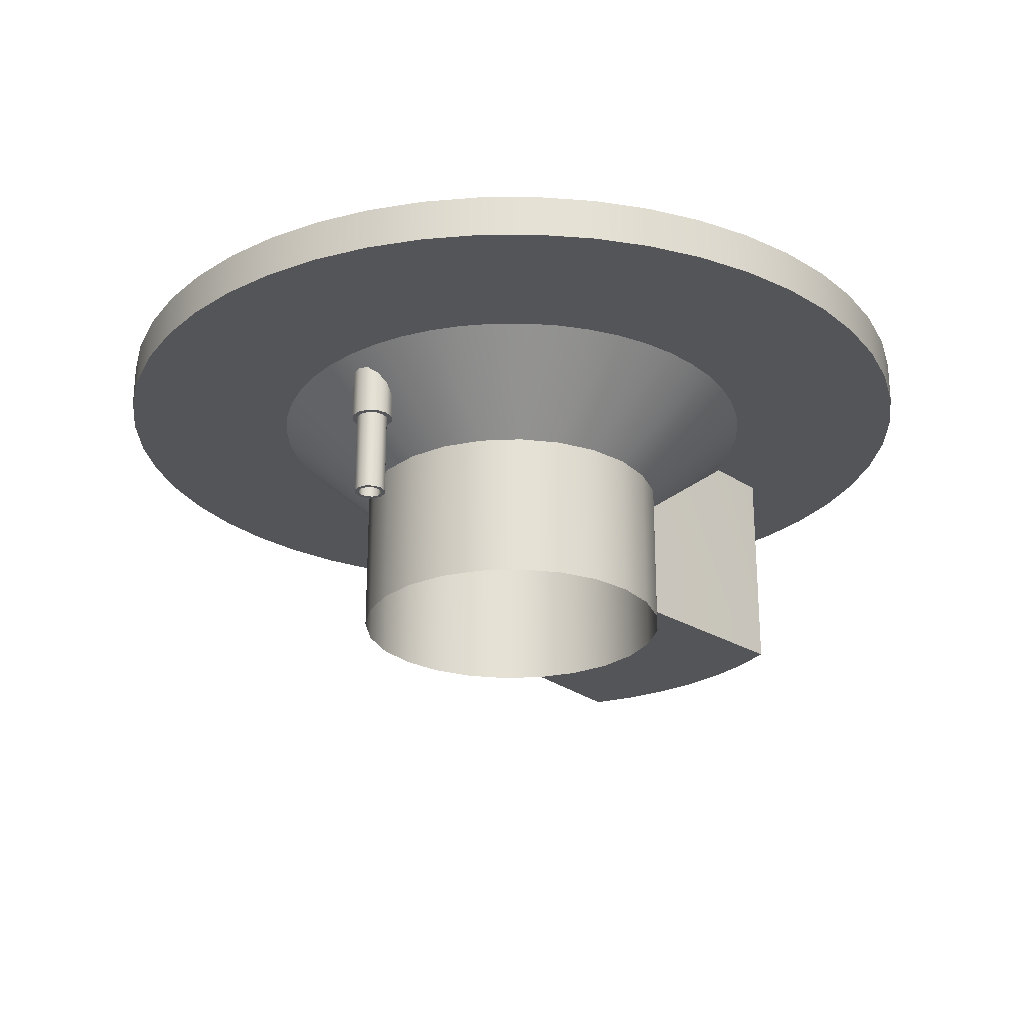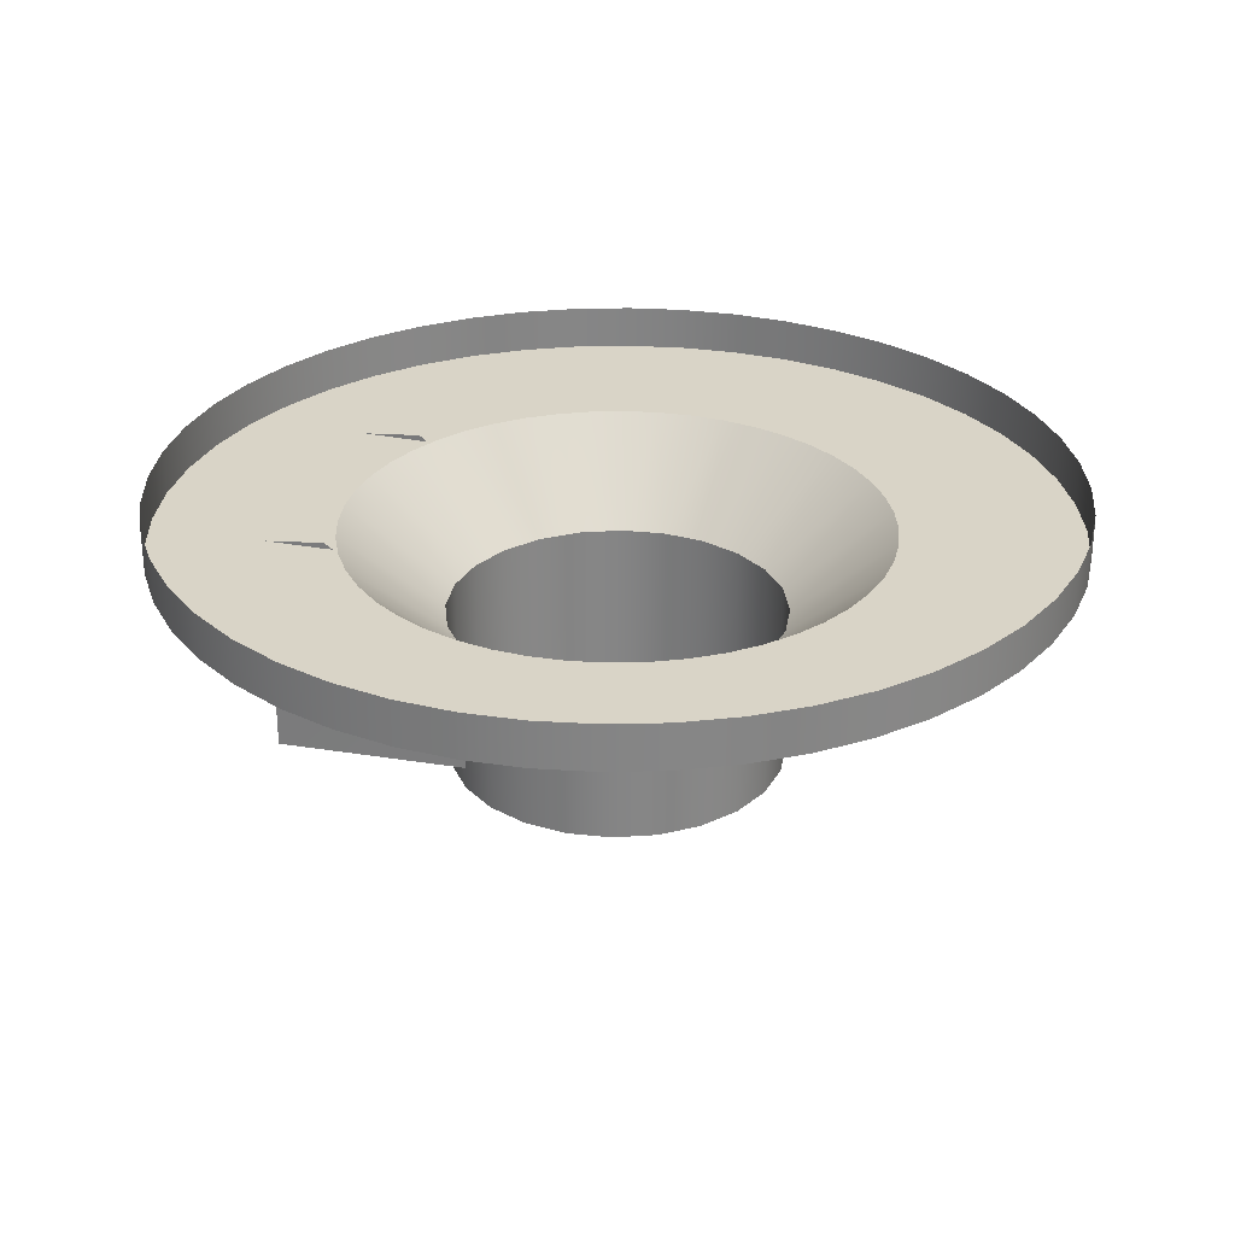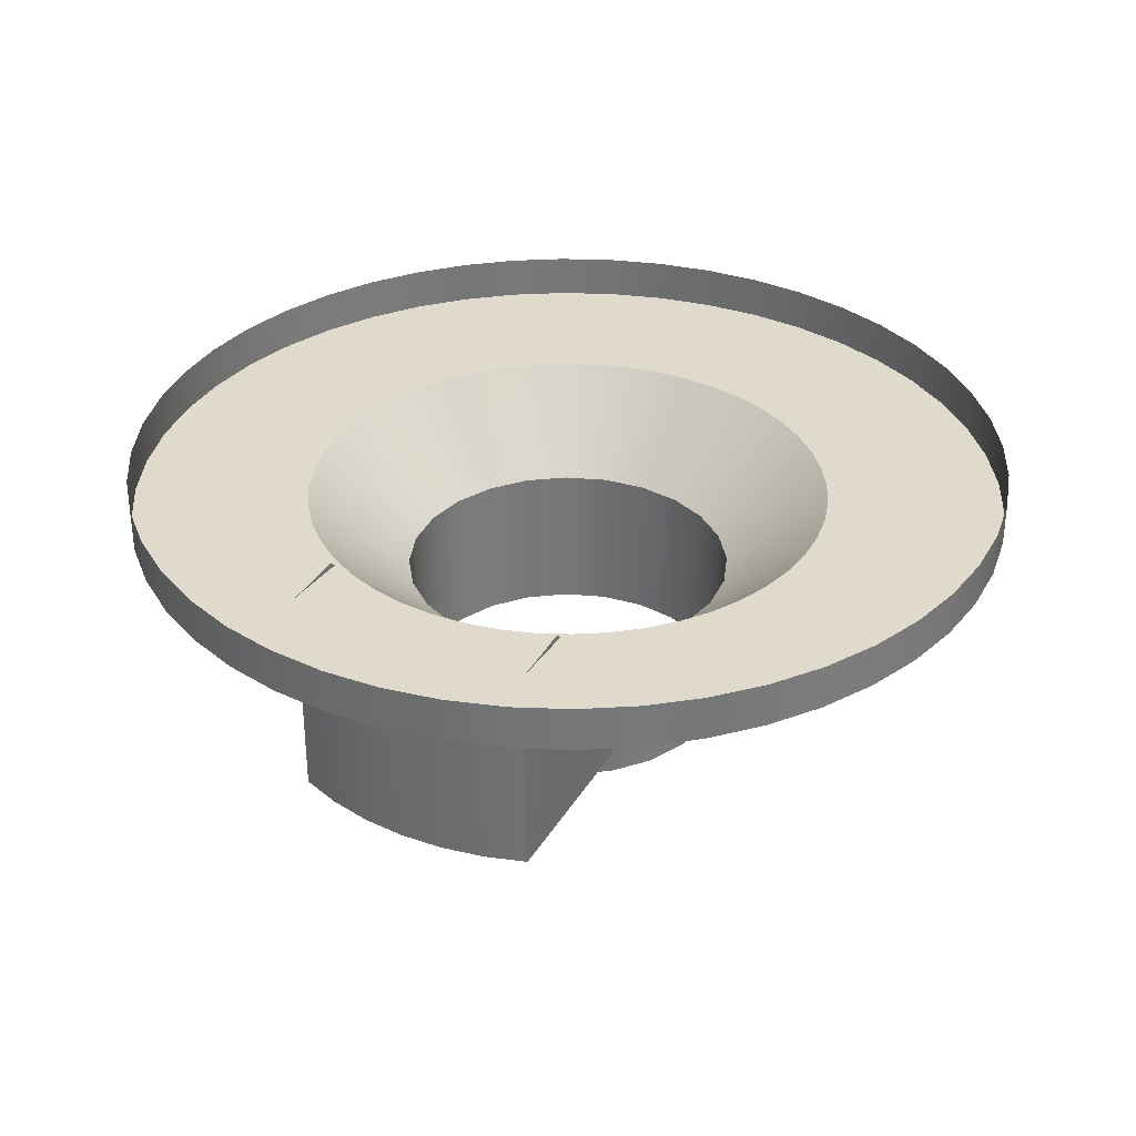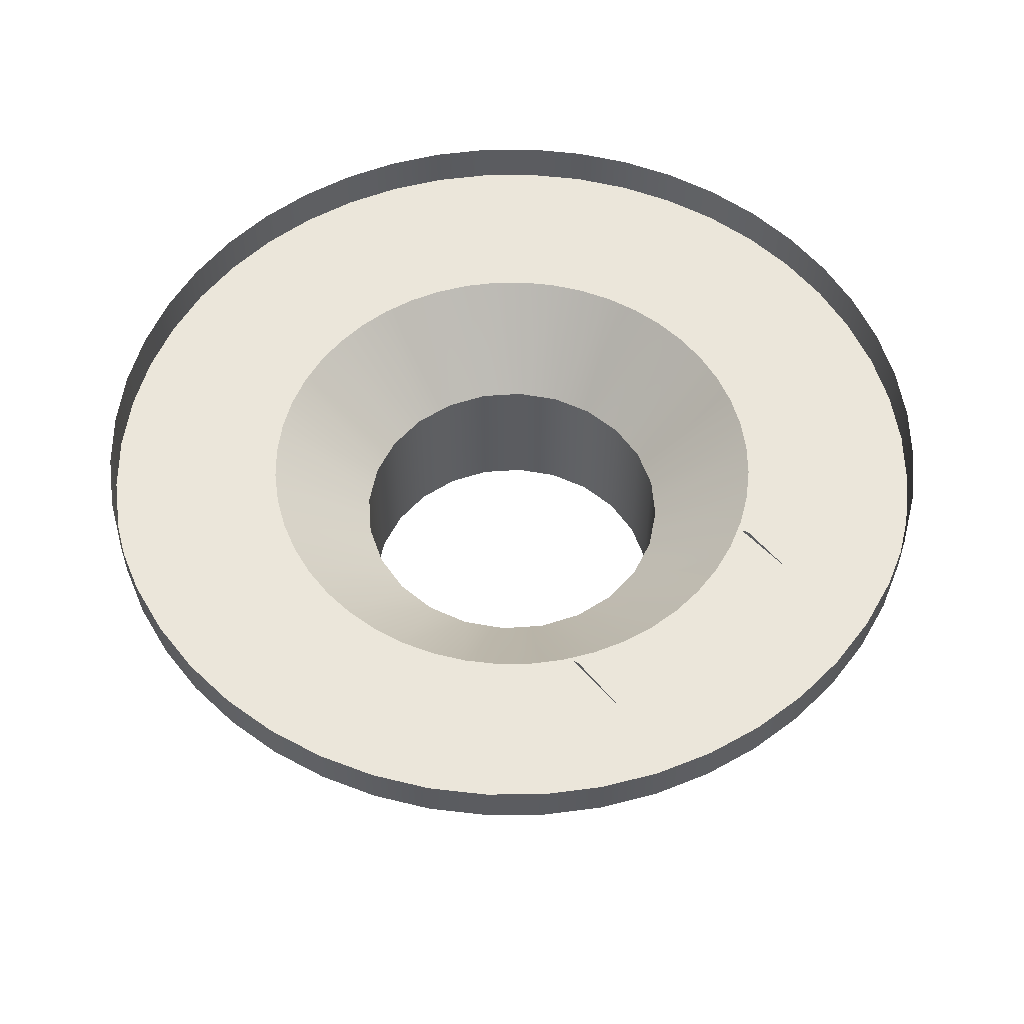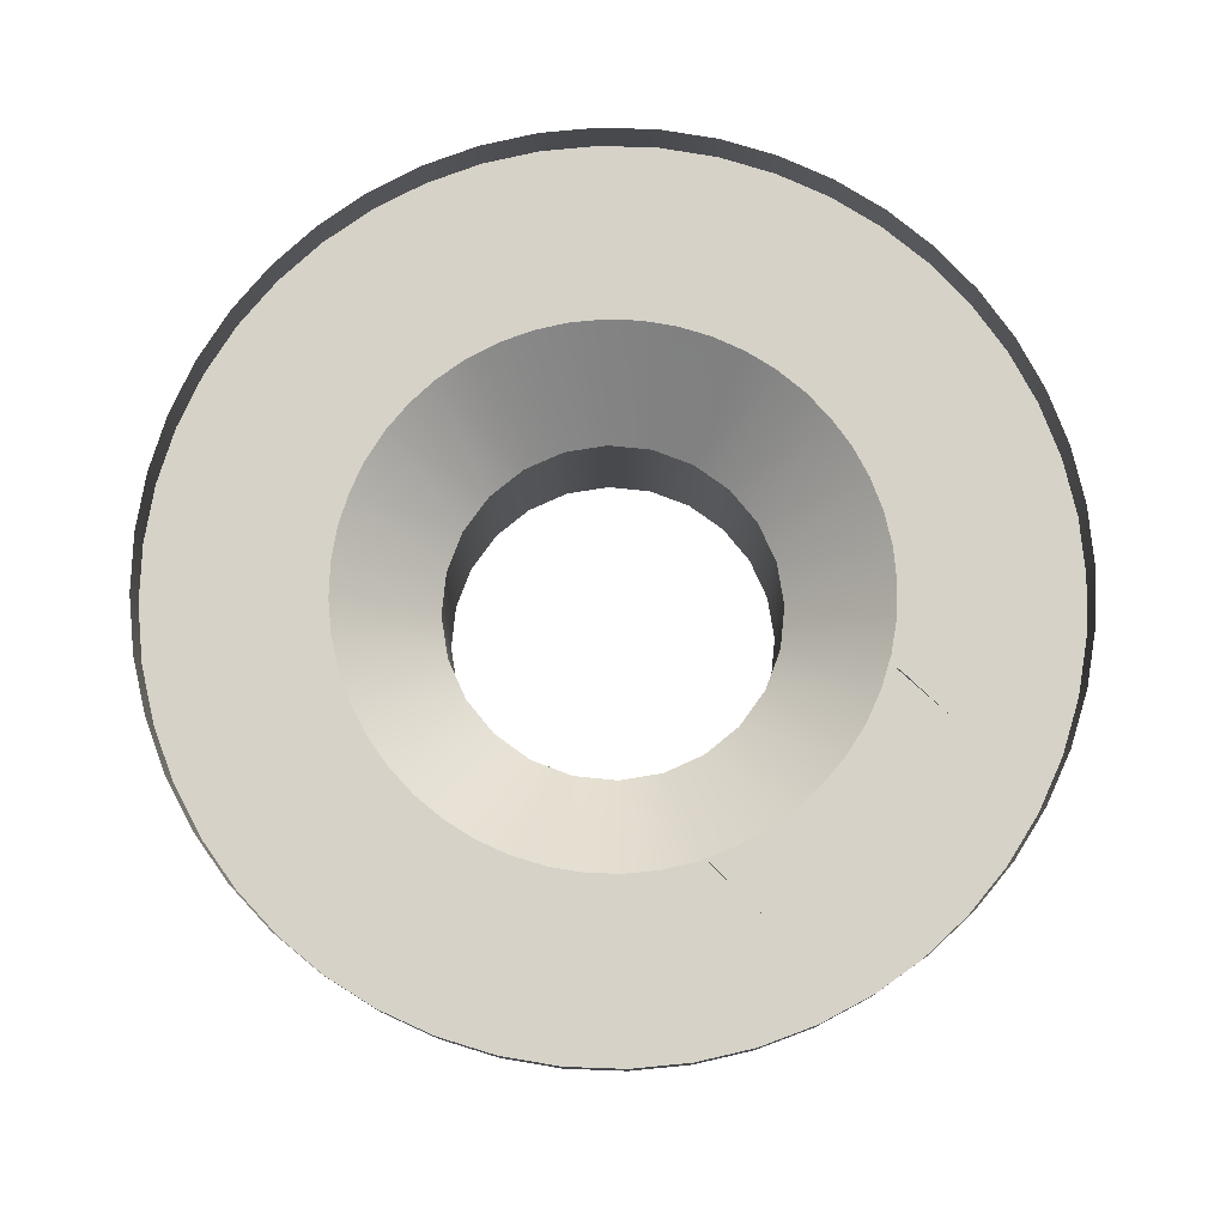
<metadata>
{"format":"obj","ext":"obj","renderer":"f3d","projection":"perspective","resolution":1024,"background":"white","views":[{"elev":-24.8,"azim":-138.2,"up":"+Y"},{"elev":28.4,"azim":106.7,"up":"+Y"},{"elev":33.1,"azim":29.2,"up":"+Y"},{"elev":55.0,"azim":-41.7,"up":"+Y"},{"elev":77.5,"azim":-46.7,"up":"+Y"}]}
</metadata>
<code>
o 2
v 0.09375 0.1875 -1.3
v 0.08119 0.1875 -1.253
v 0.04688 0.1875 -1.219
v -1.266e-16 0.1875 -1.206
v -0.04688 0.1875 -1.219
v -0.08119 0.1875 -1.253
v -0.09375 0.1875 -1.3
v -0.08119 0.1875 -1.347
v -0.04688 0.1875 -1.381
v -1.266e-16 0.1875 -1.394
v 0.04688 0.1875 -1.381
v 0.08119 0.1875 -1.347
v 0.09375 -0.3125 -1.3
v 0.08119 -0.3125 -1.253
v 0.04688 -0.3125 -1.219
v -1.266e-16 -0.3125 -1.206
v -0.04688 -0.3125 -1.219
v -0.08119 -0.3125 -1.253
v -0.09375 -0.3125 -1.3
v -0.08119 -0.3125 -1.347
v -0.04688 -0.3125 -1.381
v -1.266e-16 -0.3125 -1.394
v 0.04688 -0.3125 -1.381
v 0.08119 -0.3125 -1.347
v 0.06875 -0.3125 -1.3
v 0.05954 -0.3125 -1.266
v 0.03438 -0.3125 -1.24
v -1.266e-16 -0.3125 -1.231
v -0.03438 -0.3125 -1.24
v -0.05954 -0.3125 -1.266
v -0.06875 -0.3125 -1.3
v -0.05954 -0.3125 -1.334
v -0.03438 -0.3125 -1.36
v -1.266e-16 -0.3125 -1.369
v 0.03438 -0.3125 -1.36
v 0.05954 -0.3125 -1.334
v 0.06875 -0.0625 -1.3
v 0.05954 -0.0625 -1.266
v 0.03438 -0.0625 -1.24
v -1.266e-16 -0.0625 -1.231
v -0.03438 -0.0625 -1.24
v -0.05954 -0.0625 -1.266
v -0.06875 -0.0625 -1.3
v -0.05954 -0.0625 -1.334
v -0.03438 -0.0625 -1.36
v -1.266e-16 -0.0625 -1.369
v 0.03438 -0.0625 -1.36
v 0.05954 -0.0625 -1.334
v -1.266e-16 -0.0625 -1.3
v 0.7175 0.5625 1.732
v 0.4853 0.5625 1.811
v 0.2447 0.5625 1.859
v 2.848e-16 0.5625 1.875
v -0.2447 0.5625 1.859
v -0.4853 0.5625 1.811
v -0.7175 0.5625 1.732
v 0.7175 -0.6875 1.732
v 0.4853 -0.6875 1.811
v 0.2447 -0.6875 1.859
v 2.848e-16 -0.6875 1.875
v -0.2447 -0.6875 1.859
v -0.4853 -0.6875 1.811
v -0.7175 -0.6875 1.732
v 0.6629 -0.6875 0.6629
v 0.4688 -0.6875 0.8119
v 0.2426 -0.6875 0.9056
v -0.6629 -0.6875 0.6629
v -0.4688 -0.6875 0.8119
v -0.2426 -0.6875 0.9056
v -1.11e-16 -0.6875 0.9375
v 0.6629 0.0625 0.6629
v 0.7116 0.5964 1.393
v -0.6629 0.0625 0.6629
v -0.7116 0.5964 1.393
v 2.5 0.8125 2.515e-17
v 2.479 0.8125 0.3263
v 2.415 0.8125 0.647
v 2.31 0.8125 0.9567
v 2.165 0.8125 1.25
v 1.983 0.8125 1.522
v 1.768 0.8125 1.768
v 1.522 0.8125 1.983
v 1.25 0.8125 2.165
v 0.9567 0.8125 2.31
v 0.647 0.8125 2.415
v 0.3263 0.8125 2.479
v 4.445e-16 0.8125 2.5
v -0.3263 0.8125 2.479
v -0.647 0.8125 2.415
v -0.9567 0.8125 2.31
v -1.25 0.8125 2.165
v -1.522 0.8125 1.983
v -1.768 0.8125 1.768
v -1.983 0.8125 1.522
v -2.165 0.8125 1.25
v -2.31 0.8125 0.9567
v -2.415 0.8125 0.647
v -2.479 0.8125 0.3263
v -2.5 0.8125 3.313e-16
v -2.479 0.8125 -0.3263
v -2.415 0.8125 -0.647
v -2.31 0.8125 -0.9567
v -2.165 0.8125 -1.25
v -1.983 0.8125 -1.522
v -1.768 0.8125 -1.768
v -1.522 0.8125 -1.983
v -1.25 0.8125 -2.165
v -0.9567 0.8125 -2.31
v -0.647 0.8125 -2.415
v -0.3263 0.8125 -2.479
v -1.678e-16 0.8125 -2.5
v 0.3263 0.8125 -2.479
v 0.647 0.8125 -2.415
v 0.9567 0.8125 -2.31
v 1.25 0.8125 -2.165
v 1.522 0.8125 -1.983
v 1.768 0.8125 -1.768
v 1.983 0.8125 -1.522
v 2.165 0.8125 -1.25
v 2.31 0.8125 -0.9567
v 2.415 0.8125 -0.647
v 2.479 0.8125 -0.3263
v 2.5 0.5625 2.515e-17
v 2.479 0.5625 0.3263
v 2.415 0.5625 0.647
v 2.31 0.5625 0.9567
v 2.165 0.5625 1.25
v 1.983 0.5625 1.522
v 1.768 0.5625 1.768
v 1.522 0.5625 1.983
v 1.25 0.5625 2.165
v 0.9567 0.5625 2.31
v 0.647 0.5625 2.415
v 0.3263 0.5625 2.479
v 4.445e-16 0.5625 2.5
v -0.3263 0.5625 2.479
v -0.647 0.5625 2.415
v -0.9567 0.5625 2.31
v -1.25 0.5625 2.165
v -1.522 0.5625 1.983
v -1.768 0.5625 1.768
v -1.983 0.5625 1.522
v -2.165 0.5625 1.25
v -2.31 0.5625 0.9567
v -2.415 0.5625 0.647
v -2.479 0.5625 0.3263
v -2.5 0.5625 3.313e-16
v -2.479 0.5625 -0.3263
v -2.415 0.5625 -0.647
v -2.31 0.5625 -0.9567
v -2.165 0.5625 -1.25
v -1.983 0.5625 -1.522
v -1.768 0.5625 -1.768
v -1.522 0.5625 -1.983
v -1.25 0.5625 -2.165
v -0.9567 0.5625 -2.31
v -0.647 0.5625 -2.415
v -0.3263 0.5625 -2.479
v -1.678e-16 0.5625 -2.5
v 0.3263 0.5625 -2.479
v 0.647 0.5625 -2.415
v 0.9567 0.5625 -2.31
v 1.25 0.5625 -2.165
v 1.522 0.5625 -1.983
v 1.768 0.5625 -1.768
v 1.983 0.5625 -1.522
v 2.165 0.5625 -1.25
v 2.31 0.5625 -0.9567
v 2.415 0.5625 -0.647
v 2.479 0.5625 -0.3263
v 1.5 0.5625 -6.903e-18
v 1.487 0.5625 0.1958
v 1.449 0.5625 0.3882
v 1.386 0.5625 0.574
v 1.299 0.5625 0.75
v 1.19 0.5625 0.9131
v 1.061 0.5625 1.061
v 0.9131 0.5625 1.19
v 0.75 0.5625 1.299
v 0.574 0.5625 1.386
v 0.3882 0.5625 1.449
v 0.1958 0.5625 1.487
v 2.408e-16 0.5625 1.5
v -0.1958 0.5625 1.487
v -0.3882 0.5625 1.449
v -0.574 0.5625 1.386
v -0.75 0.5625 1.299
v -0.9131 0.5625 1.19
v -1.061 0.5625 1.061
v -1.19 0.5625 0.9131
v -1.299 0.5625 0.75
v -1.386 0.5625 0.574
v -1.449 0.5625 0.3882
v -1.487 0.5625 0.1958
v -1.5 0.5625 1.768e-16
v -1.487 0.5625 -0.1958
v -1.449 0.5625 -0.3882
v -1.386 0.5625 -0.574
v -1.299 0.5625 -0.75
v -1.19 0.5625 -0.9131
v -1.061 0.5625 -1.061
v -0.9131 0.5625 -1.19
v -0.75 0.5625 -1.299
v -0.574 0.5625 -1.386
v -0.3882 0.5625 -1.449
v -0.1958 0.5625 -1.487
v -1.266e-16 0.5625 -1.5
v 0.1958 0.5625 -1.487
v 0.3882 0.5625 -1.449
v 0.574 0.5625 -1.386
v 0.75 0.5625 -1.299
v 0.9131 0.5625 -1.19
v 1.061 0.5625 -1.061
v 1.19 0.5625 -0.9131
v 1.299 0.5625 -0.75
v 1.386 0.5625 -0.574
v 1.449 0.5625 -0.3882
v 1.487 0.5625 -0.1958
v 0.9375 0.0625 -5.044e-18
v 0.9056 0.0625 0.2426
v 0.8119 0.0625 0.4688
v 0.6629 0.0625 0.6629
v 0.4688 0.0625 0.8119
v 0.2426 0.0625 0.9056
v 1.135e-16 0.0625 0.9375
v -0.2426 0.0625 0.9056
v -0.4688 0.0625 0.8119
v -0.6629 0.0625 0.6629
v -0.8119 0.0625 0.4688
v -0.9056 0.0625 0.2426
v -0.9375 0.0625 1.098e-16
v -0.9056 0.0625 -0.2426
v -0.8119 0.0625 -0.4688
v -0.6629 0.0625 -0.6629
v -0.4688 0.0625 -0.8119
v -0.2426 0.0625 -0.9056
v -1.161e-16 0.0625 -0.9375
v 0.2426 0.0625 -0.9056
v 0.4688 0.0625 -0.8119
v 0.6629 0.0625 -0.6629
v 0.8119 0.0625 -0.4688
v 0.9056 0.0625 -0.2426
v 0.9375 -0.8125 -5.044e-18
v 0.9056 -0.8125 0.2426
v 0.8119 -0.8125 0.4688
v 0.6629 -0.8125 0.6629
v 0.4688 -0.8125 0.8119
v 0.2426 -0.8125 0.9056
v 1.227e-16 -0.8125 0.9375
v -0.2426 -0.8125 0.9056
v -0.4688 -0.8125 0.8119
v -0.6629 -0.8125 0.6629
v -0.8119 -0.8125 0.4688
v -0.9056 -0.8125 0.2426
v -0.9375 -0.8125 1.098e-16
v -0.9056 -0.8125 -0.2426
v -0.8119 -0.8125 -0.4688
v -0.6629 -0.8125 -0.6629
v -0.4688 -0.8125 -0.8119
v -0.2426 -0.8125 -0.9056
v -1.069e-16 -0.8125 -0.9375
v 0.2426 -0.8125 -0.9056
v 0.4688 -0.8125 -0.8119
v 0.6629 -0.8125 -0.6629
v 0.8119 -0.8125 -0.4688
v 0.9056 -0.8125 -0.2426
v 0.125 0.1875 -1.3
v 0.1083 0.1875 -1.238
v 0.0625 0.1875 -1.192
v -1.266e-16 0.1875 -1.175
v -0.0625 0.1875 -1.192
v -0.1083 0.1875 -1.238
v -0.125 0.1875 -1.3
v -0.1083 0.1875 -1.363
v -0.0625 0.1875 -1.408
v -1.266e-16 0.1875 -1.425
v 0.0625 0.1875 -1.408
v 0.1083 0.1875 -1.363
v -1.266e-16 0.1875 -1.3
v 0.125 0.392 -1.3
v 0.1083 0.3355 -1.238
v 0.0625 0.2921 -1.192
v 0.0625 0.4846 -1.408
v 0.1083 0.4466 -1.363
v -1.266e-16 0.2736 -1.175
v -1.266e-16 0.4958 -1.425
v -0.0625 0.2921 -1.192
v -0.1083 0.3355 -1.238
v -0.125 0.392 -1.3
v -0.1083 0.4466 -1.363
v -0.0625 0.4846 -1.408
g 2_2_auv
f 1 13 24 12
f 2 14 13 1
f 3 15 14 2
f 4 16 15 3
f 5 17 16 4
f 6 18 17 5
f 7 19 18 6
f 8 20 19 7
f 9 21 20 8
f 10 22 21 9
f 11 23 22 10
f 12 24 23 11
f 25 37 48 36
f 26 38 37 25
f 27 39 38 26
f 28 40 39 27
f 29 41 40 28
f 30 42 41 29
f 31 43 42 30
f 32 44 43 31
f 33 45 44 32
f 34 46 45 33
f 35 47 46 34
f 36 48 47 35
f 51 58 57 50
f 52 59 58 51
f 53 60 59 52
f 54 61 60 53
f 55 62 61 54
f 56 63 62 55
f 56 74 63
f 57 72 50
f 58 65 64 57
f 59 66 65 58
f 60 70 66 59
f 61 69 70 60
f 62 68 69 61
f 63 67 68 62
f 63 73 67
f 64 71 57
f 72 57 71
f 73 63 74
f 75 123 170 122
f 76 124 123 75
f 77 125 124 76
f 78 126 125 77
f 79 127 126 78
f 80 128 127 79
f 81 129 128 80
f 82 130 129 81
f 83 131 130 82
f 84 132 131 83
f 85 133 132 84
f 86 134 133 85
f 87 135 134 86
f 88 136 135 87
f 89 137 136 88
f 90 138 137 89
f 91 139 138 90
f 92 140 139 91
f 93 141 140 92
f 94 142 141 93
f 95 143 142 94
f 96 144 143 95
f 97 145 144 96
f 98 146 145 97
f 99 147 146 98
f 100 148 147 99
f 101 149 148 100
f 102 150 149 101
f 103 151 150 102
f 104 152 151 103
f 105 153 152 104
f 106 154 153 105
f 107 155 154 106
f 108 156 155 107
f 109 157 156 108
f 110 158 157 109
f 111 159 158 110
f 112 160 159 111
f 113 161 160 112
f 114 162 161 113
f 115 163 162 114
f 116 164 163 115
f 117 165 164 116
f 118 166 165 117
f 119 167 166 118
f 120 168 167 119
f 121 169 168 120
f 122 170 169 121
f 171 219 218
f 172 219 171
f 173 220 172
f 174 220 173
f 175 221 174
f 176 221 175
f 177 222 176
f 178 222 177
f 179 223 178
f 180 223 179
f 181 224 180
f 182 224 181
f 183 225 182
f 184 225 183
f 185 226 184
f 186 226 185
f 187 227 186
f 188 227 187
f 189 228 188
f 190 228 189
f 191 229 190
f 192 229 191
f 193 230 192
f 194 230 193
f 195 231 194
f 196 231 195
f 197 232 196
f 198 232 197
f 199 233 198
f 200 233 199
f 201 234 200
f 202 234 201
f 203 235 202
f 204 235 203
f 205 236 204
f 206 236 205
f 207 237 206
f 208 237 207
f 209 238 208
f 210 238 209
f 211 239 210
f 212 239 211
f 213 240 212
f 214 240 213
f 215 241 214
f 216 241 215
f 217 242 216
f 218 242 217
f 219 172 220
f 219 242 218
f 220 174 221
f 221 176 222
f 222 178 223
f 223 180 224
f 224 182 225
f 225 184 226
f 226 186 227
f 227 188 228
f 228 190 229
f 229 192 230
f 230 194 231
f 231 196 232
f 232 198 233
f 233 200 234
f 234 202 235
f 235 204 236
f 236 206 237
f 237 208 238
f 238 210 239
f 239 212 240
f 240 214 241
f 241 216 242
f 267 280 281 268
f 268 281 282 269
f 269 282 285 270
f 270 285 287 271
f 271 287 288 272
f 272 288 289 273
f 273 289 290 274
f 274 290 291 275
f 275 291 286 276
f 276 286 283 277
f 277 283 284 278
f 278 284 280 267
f 13 25 36 24
f 14 26 25 13
f 15 27 26 14
f 16 28 27 15
f 17 29 28 16
f 18 30 29 17
f 19 31 30 18
f 20 32 31 19
f 21 33 32 20
f 22 34 33 21
f 23 35 34 22
f 24 36 35 23
f 37 49 48
f 38 49 37
f 39 49 38
f 40 49 39
f 41 49 40
f 42 49 41
f 43 49 42
f 44 49 43
f 45 49 44
f 46 49 45
f 47 49 46
f 48 49 47
f 123 171 218 170
f 124 172 171 123
f 125 173 172 124
f 126 174 173 125
f 127 175 174 126
f 128 176 175 127
f 129 177 176 128
f 130 178 177 129
f 131 179 178 130
f 132 180 179 131
f 133 181 180 132
f 134 182 181 133
f 135 183 182 134
f 136 184 183 135
f 137 185 184 136
f 138 186 185 137
f 139 187 186 138
f 140 188 187 139
f 141 189 188 140
f 142 190 189 141
f 143 191 190 142
f 144 192 191 143
f 145 193 192 144
f 146 194 193 145
f 147 195 194 146
f 148 196 195 147
f 149 197 196 148
f 150 198 197 149
f 151 199 198 150
f 152 200 199 151
f 153 201 200 152
f 154 202 201 153
f 155 203 202 154
f 156 204 203 155
f 157 205 204 156
f 158 206 205 157
f 159 207 206 158
f 160 208 207 159
f 161 209 208 160
f 162 210 209 161
f 163 211 210 162
f 164 212 211 163
f 165 213 212 164
f 166 214 213 165
f 167 215 214 166
f 168 216 215 167
f 169 217 216 168
f 170 218 217 169
f 219 220 244 243
f 220 221 245 244
f 221 222 246 245
f 222 223 247 246
f 223 224 248 247
f 224 225 249 248
f 225 226 250 249
f 226 227 251 250
f 227 228 252 251
f 228 229 253 252
f 229 230 254 253
f 230 231 255 254
f 231 232 256 255
f 232 233 257 256
f 233 234 258 257
f 234 235 259 258
f 235 236 260 259
f 236 237 261 260
f 237 238 262 261
f 238 239 263 262
f 239 240 264 263
f 240 241 265 264
f 241 242 266 265
f 243 266 242 219
f 267 279 278
f 268 279 267
f 269 279 268
f 270 279 269
f 271 279 270
f 272 279 271
f 273 279 272
f 274 279 273
f 275 279 274
f 276 279 275
f 277 279 276
f 278 279 277

</code>
